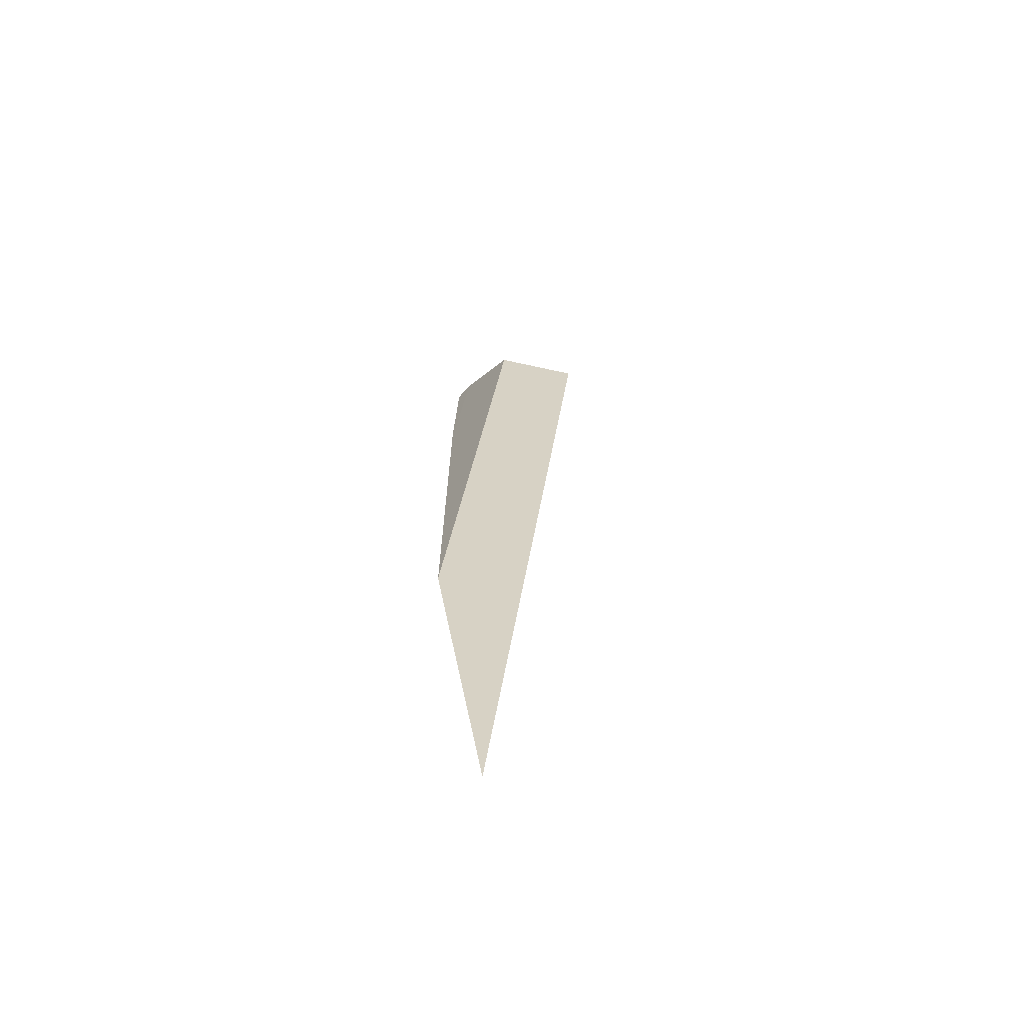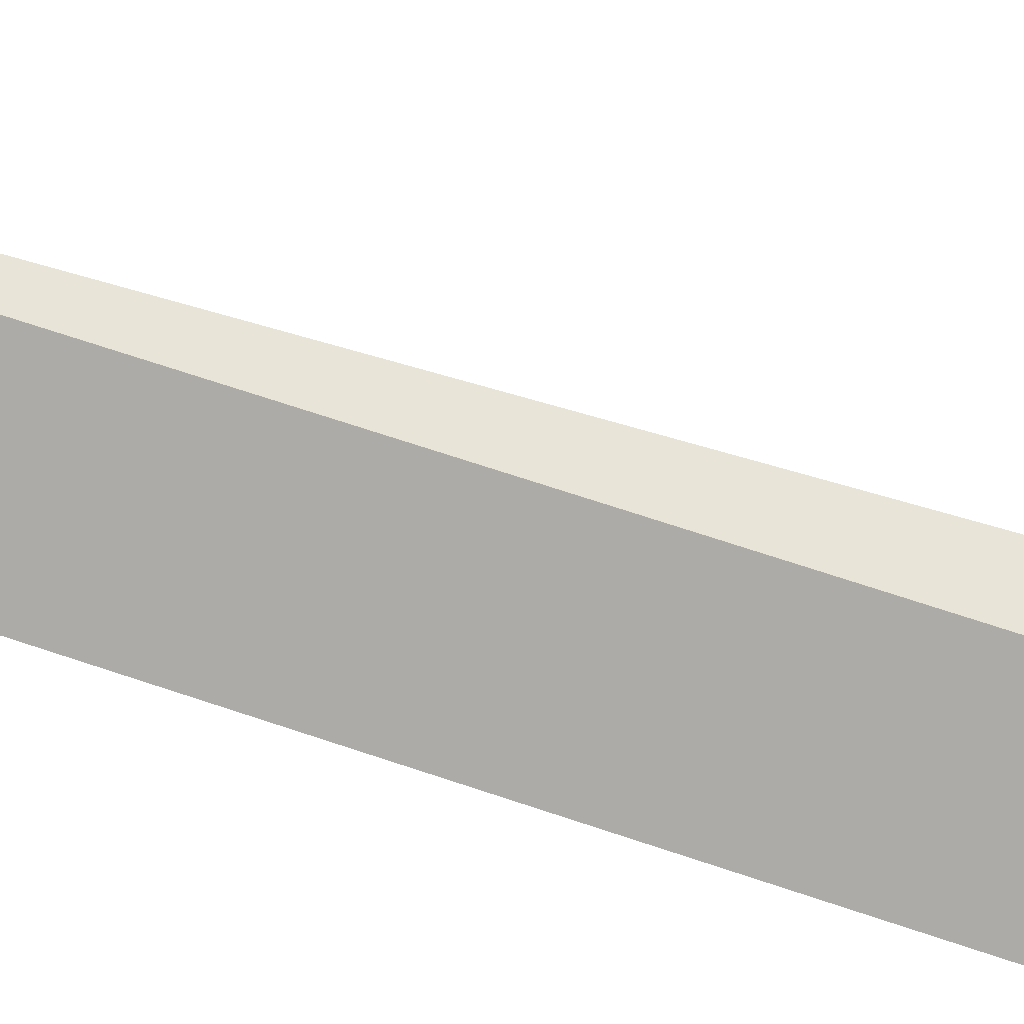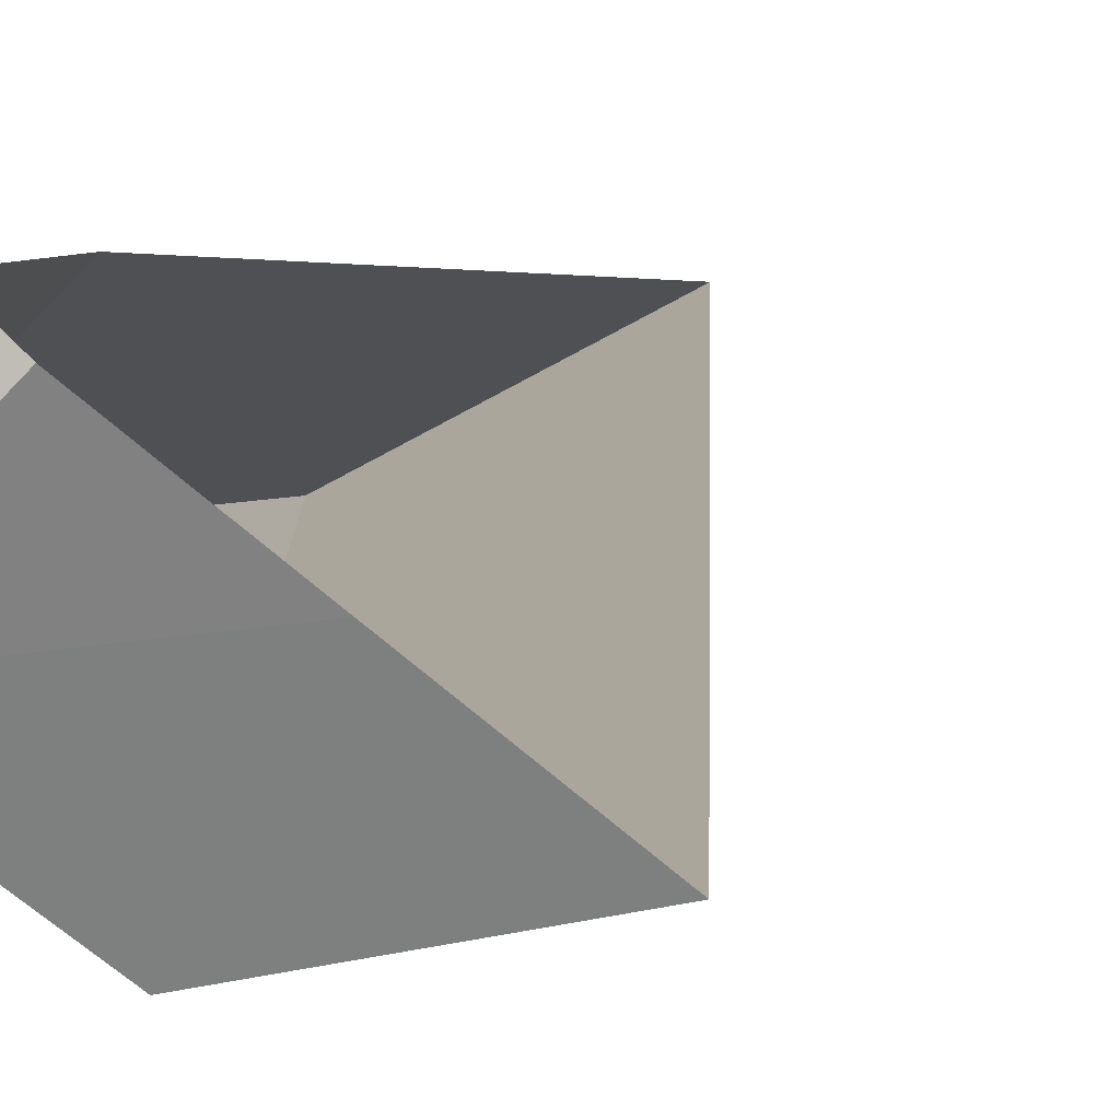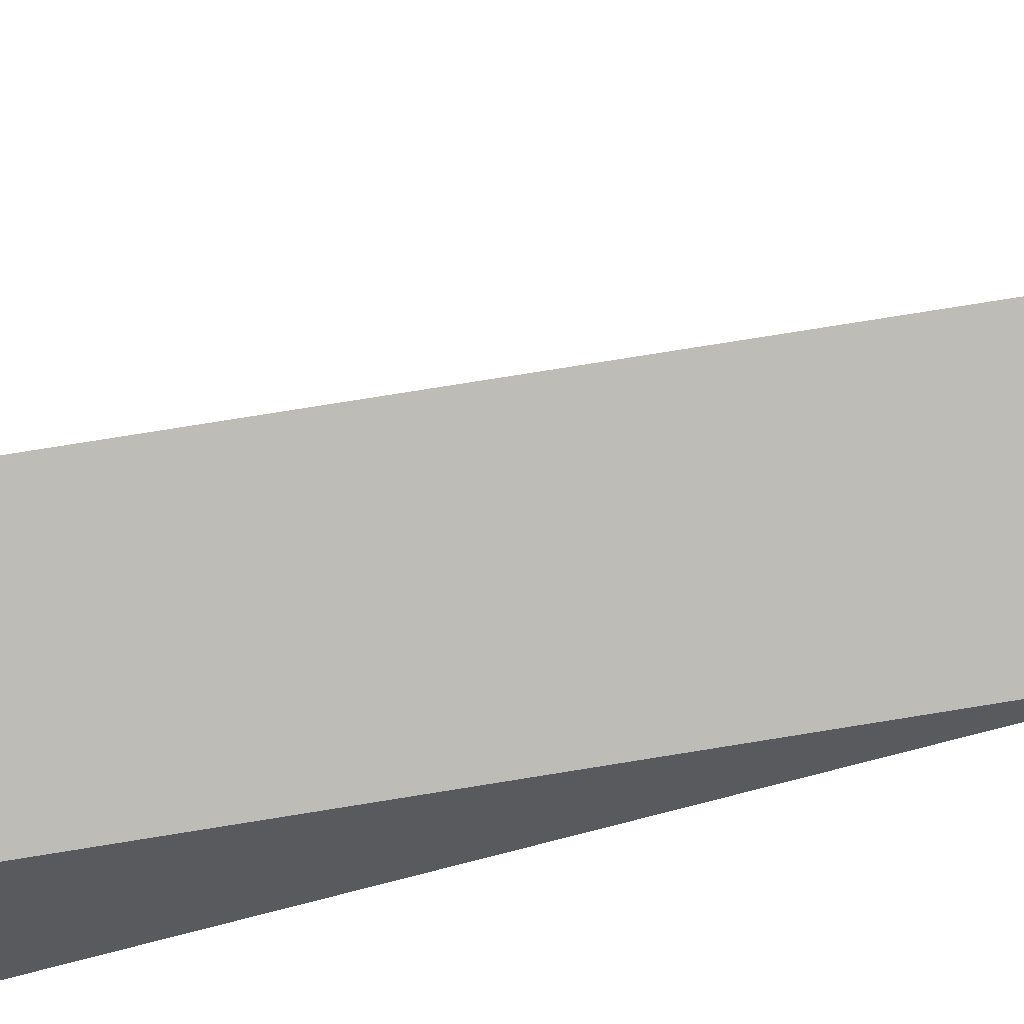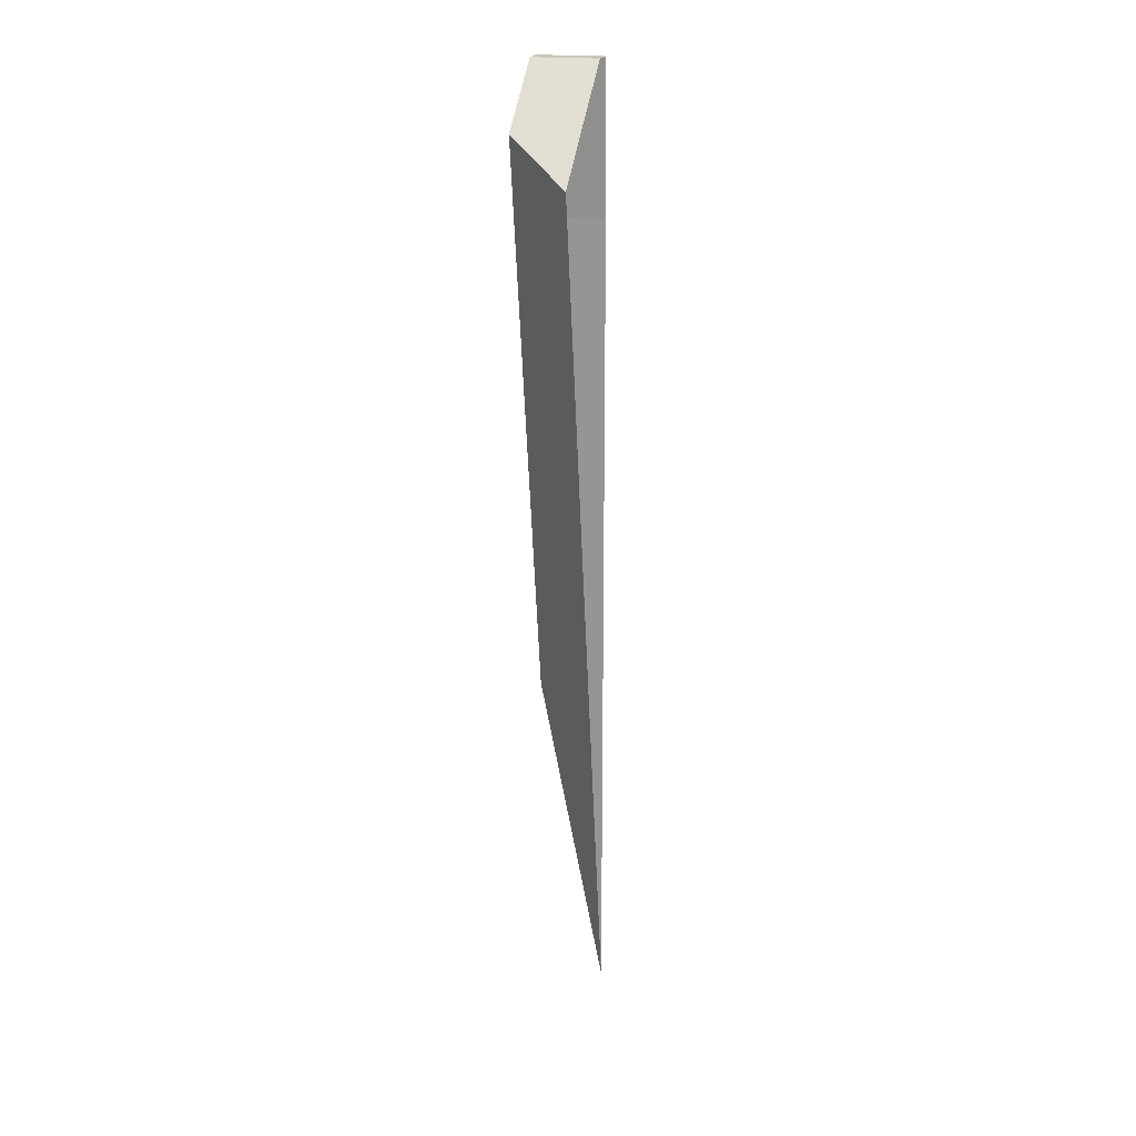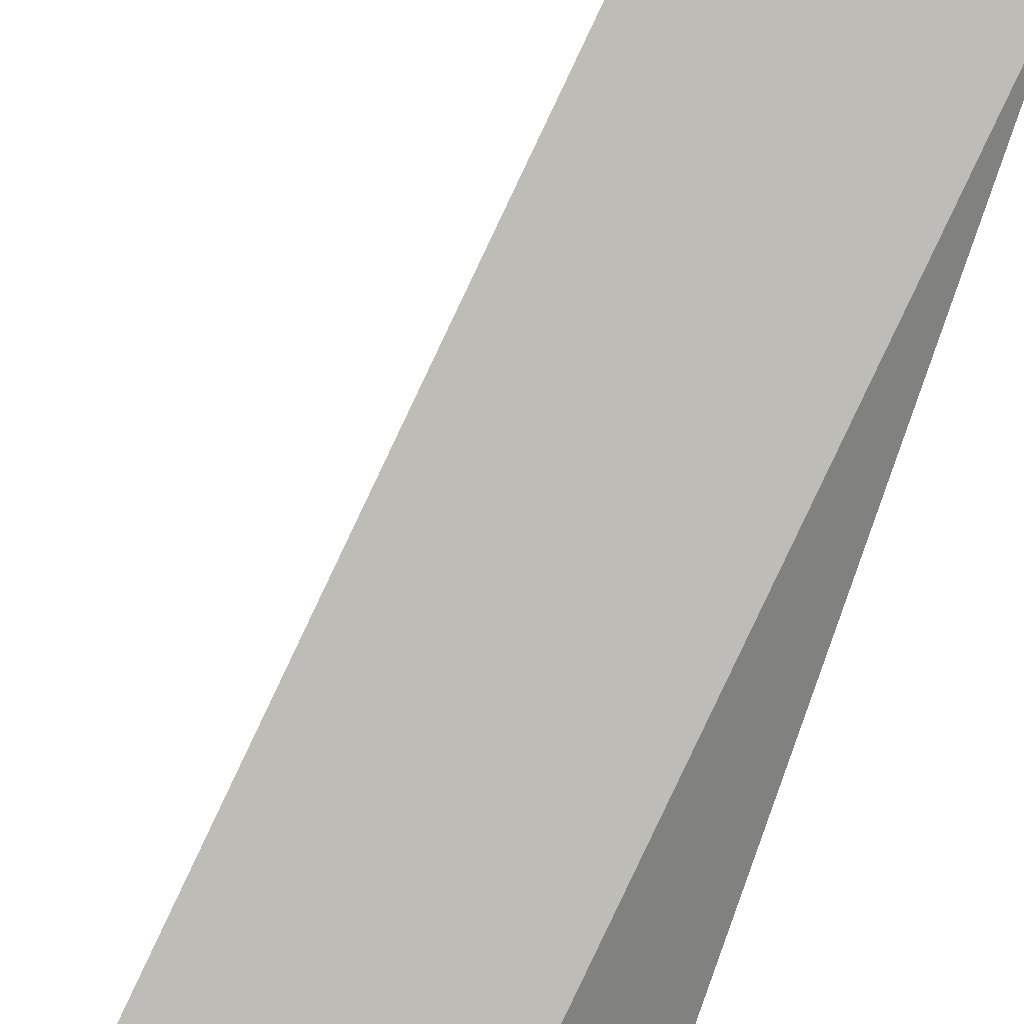
<metadata>
{"format":"obj","ext":"obj","renderer":"f3d","projection":"perspective","resolution":1024,"background":"white","views":[{"elev":-69.9,"azim":-175.4,"up":"+Y"},{"elev":54.5,"azim":111.1,"up":"+Z"},{"elev":1.3,"azim":-172.1,"up":"+Z"},{"elev":-77.1,"azim":-75.4,"up":"+Z"},{"elev":18.8,"azim":-119.2,"up":"+Y"},{"elev":-76.4,"azim":-18.6,"up":"+Z"}]}
</metadata>
<code>
o 立方体.001_cell.168
v 15.96 5.189 -16.43
v 15.98 5.218 -16.41
v 15.99 4.926 -16.4
v 15.97 4.772 -16.38
v 15.99 5.139 -16.4
v 15.99 5.149 -16.4
v 15.97 5.149 -16.38
v 15.99 5.218 -16.4
v 15.97 5.218 -16.38
v 15.94 5.196 -16.4
v 15.97 4.772 -16.38
v 15.99 4.926 -16.4
v 15.99 5.139 -16.4
v 15.99 5.149 -16.4
v 15.99 5.218 -16.4
v 15.97 5.218 -16.38
v 15.96 5.217 -16.38
v 15.92 5.169 -16.42
f 1 10 2
f 1 13 12
f 18 12 11
f 14 4 3
f 6 2 15
f 16 14 8
f 2 9 15
f 10 17 2
f 1 18 10
f 1 2 13
f 18 1 12
f 3 5 14
f 14 7 4
f 6 13 2
f 16 7 14
f 2 17 9

</code>
